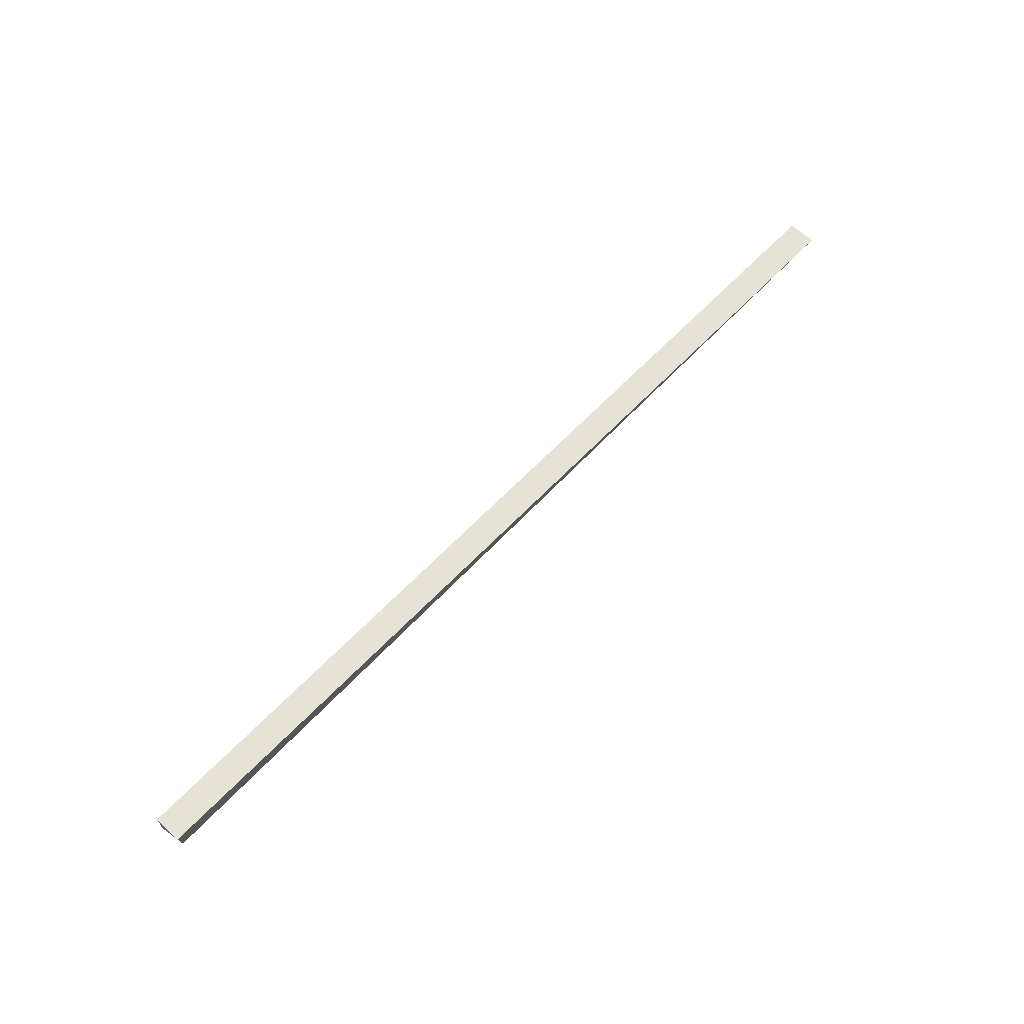
<metadata>
{"format":"obj","ext":"obj","renderer":"f3d","projection":"perspective","resolution":1024,"background":"white","views":[{"elev":62.9,"azim":133.4,"up":"+Y"}]}
</metadata>
<code>
v 0.492 -0.0003901 -0.2431
v 0.4921 -0.01184 -0.2431
v 0.492 -0.0003297 -0.2557
v 0.07535 -0.0003297 -0.2557
v 0.07535 -0.0003903 -0.243
v 0.4905 -0.01337 -0.2542
f 1 2 3
f 1 3 4
f 5 2 1
f 5 1 4
f 6 3 2
f 6 4 3
f 6 5 4
f 6 2 5

</code>
